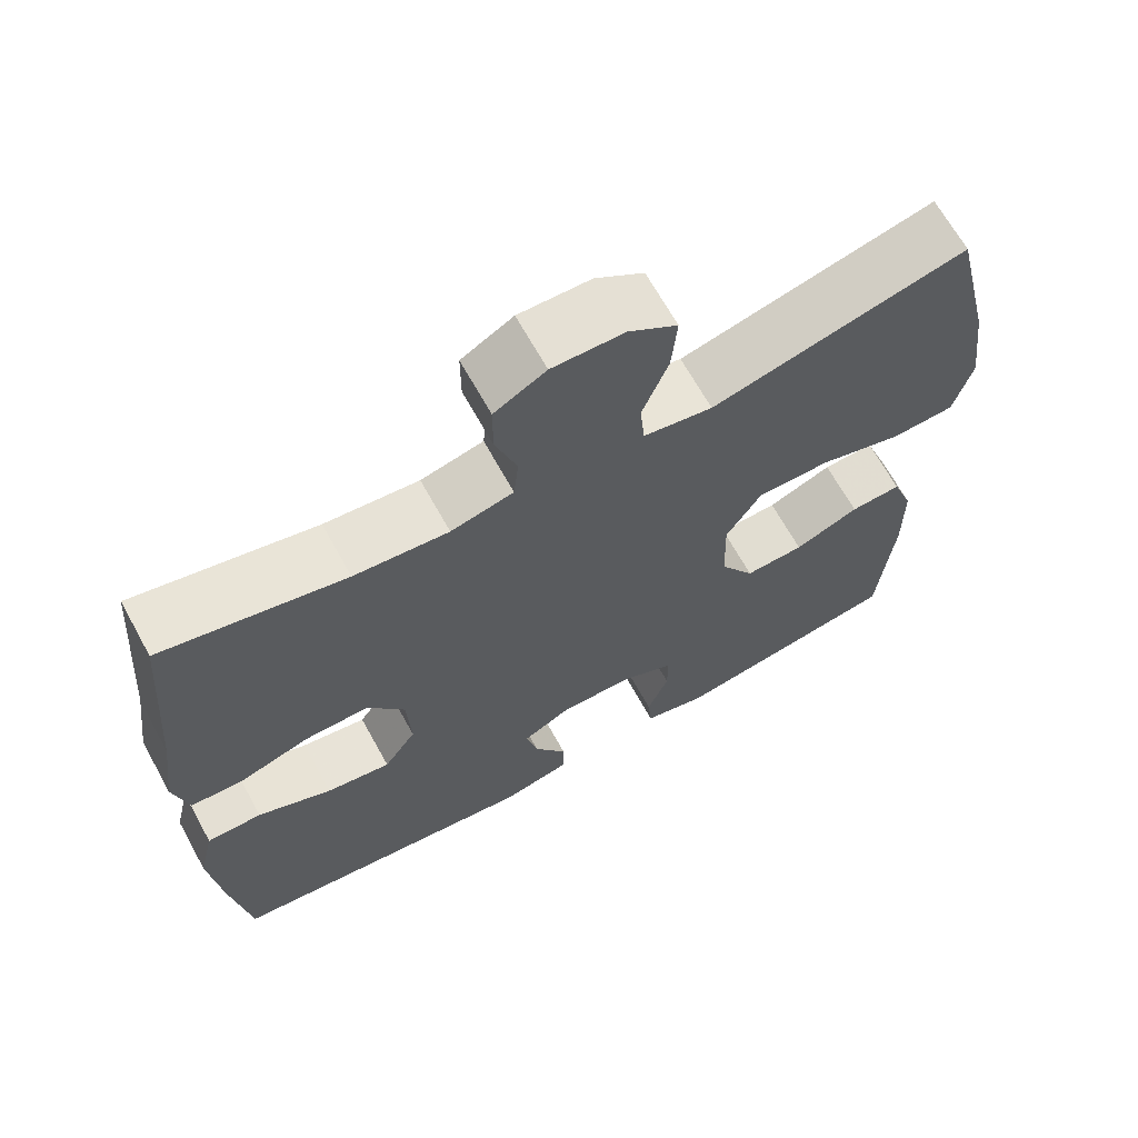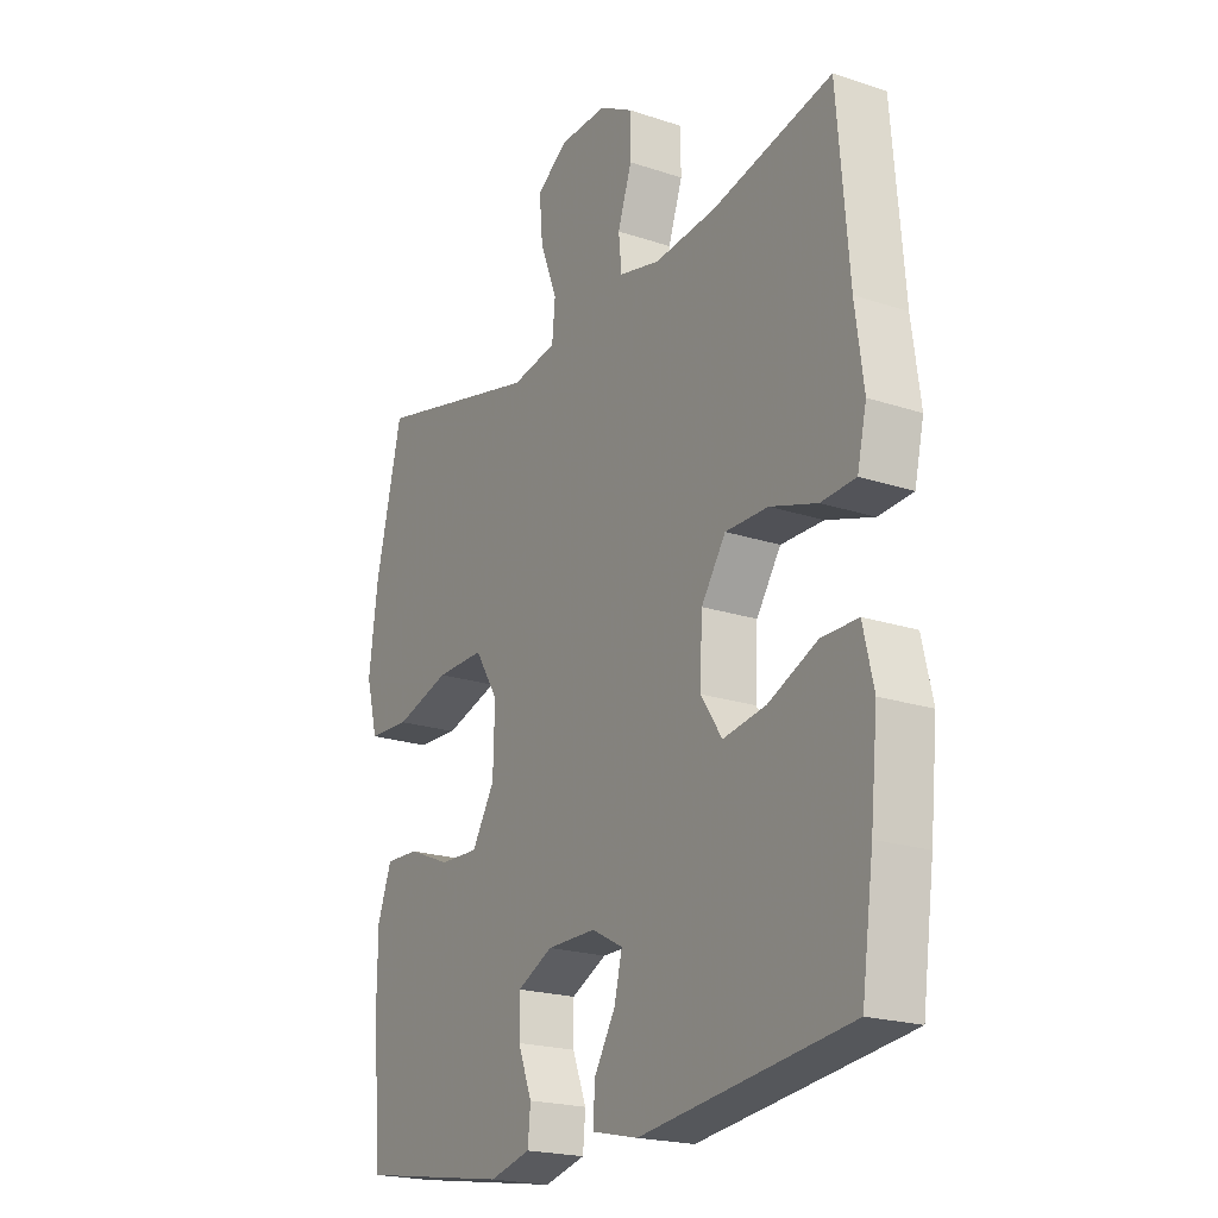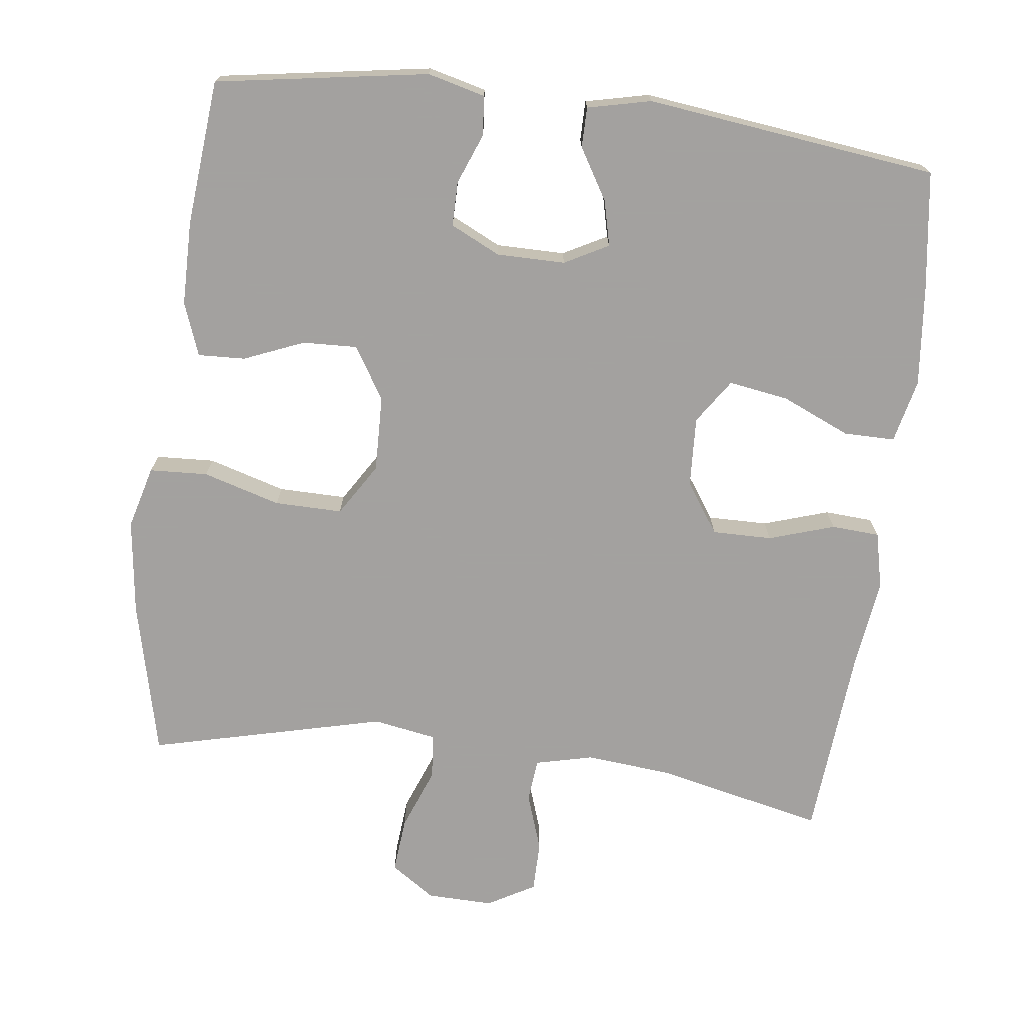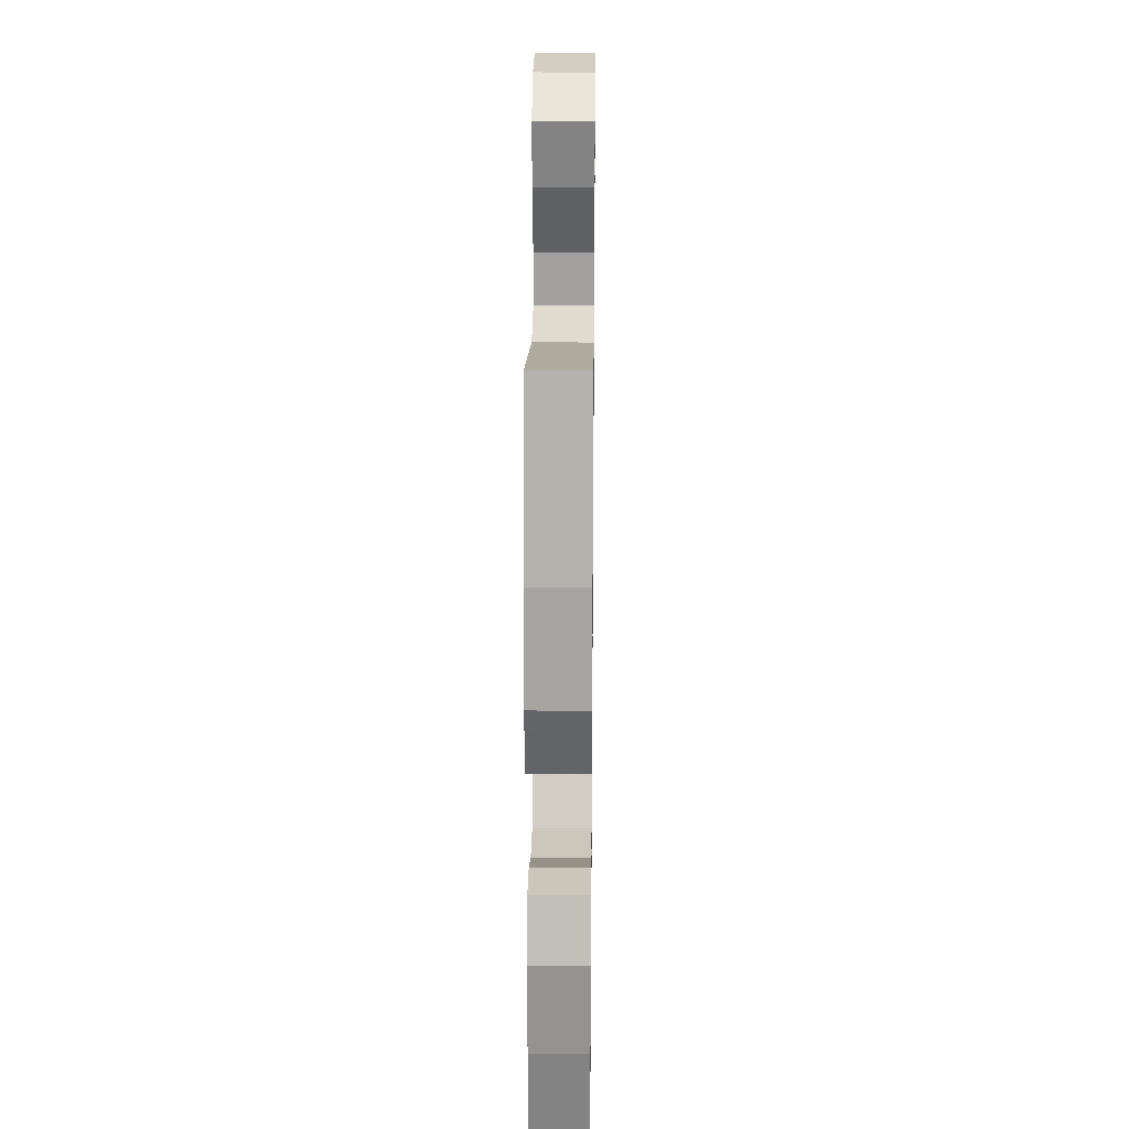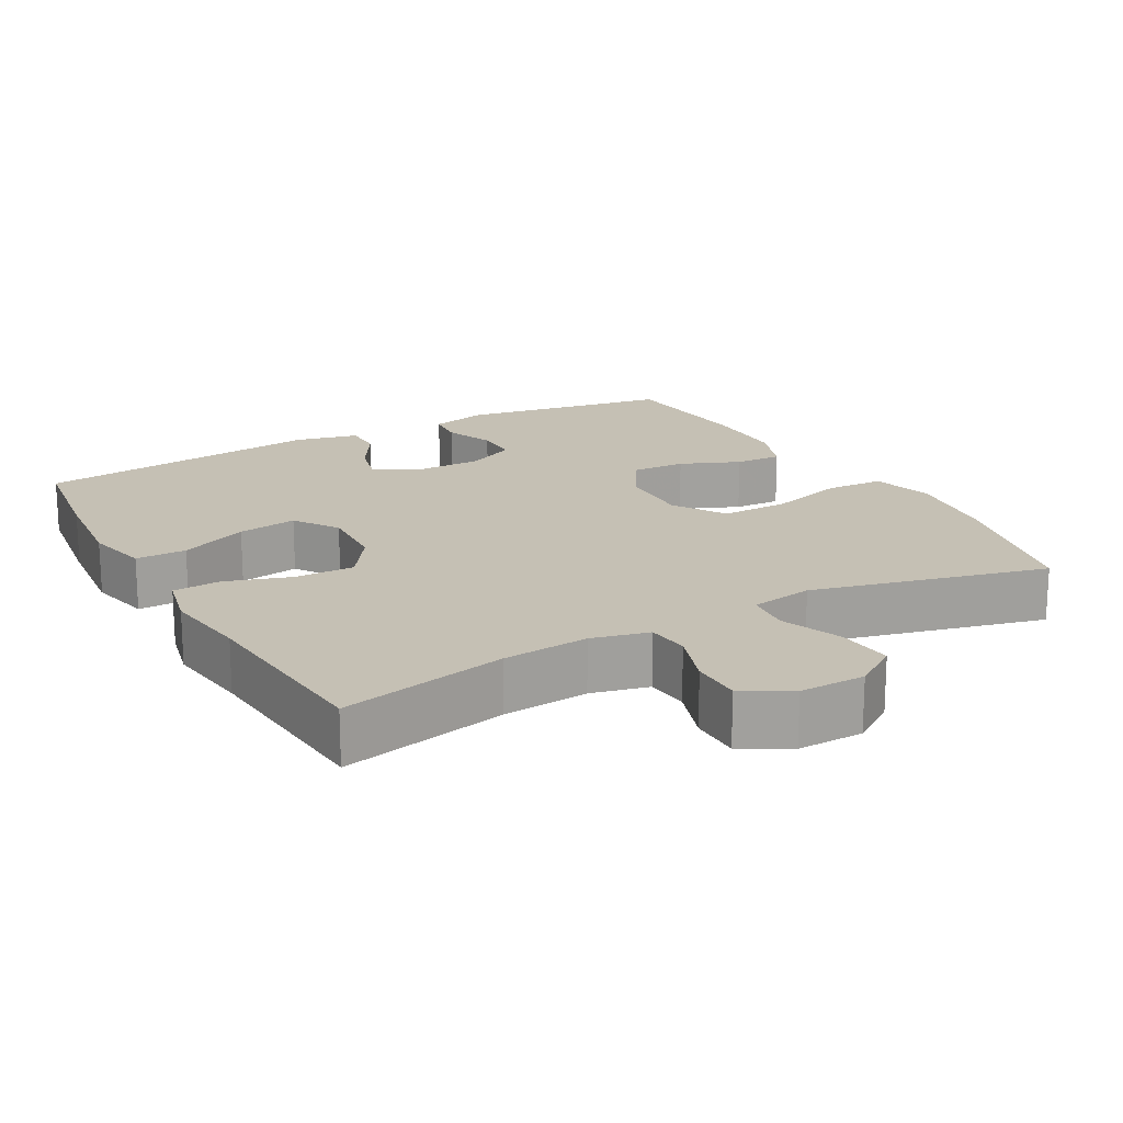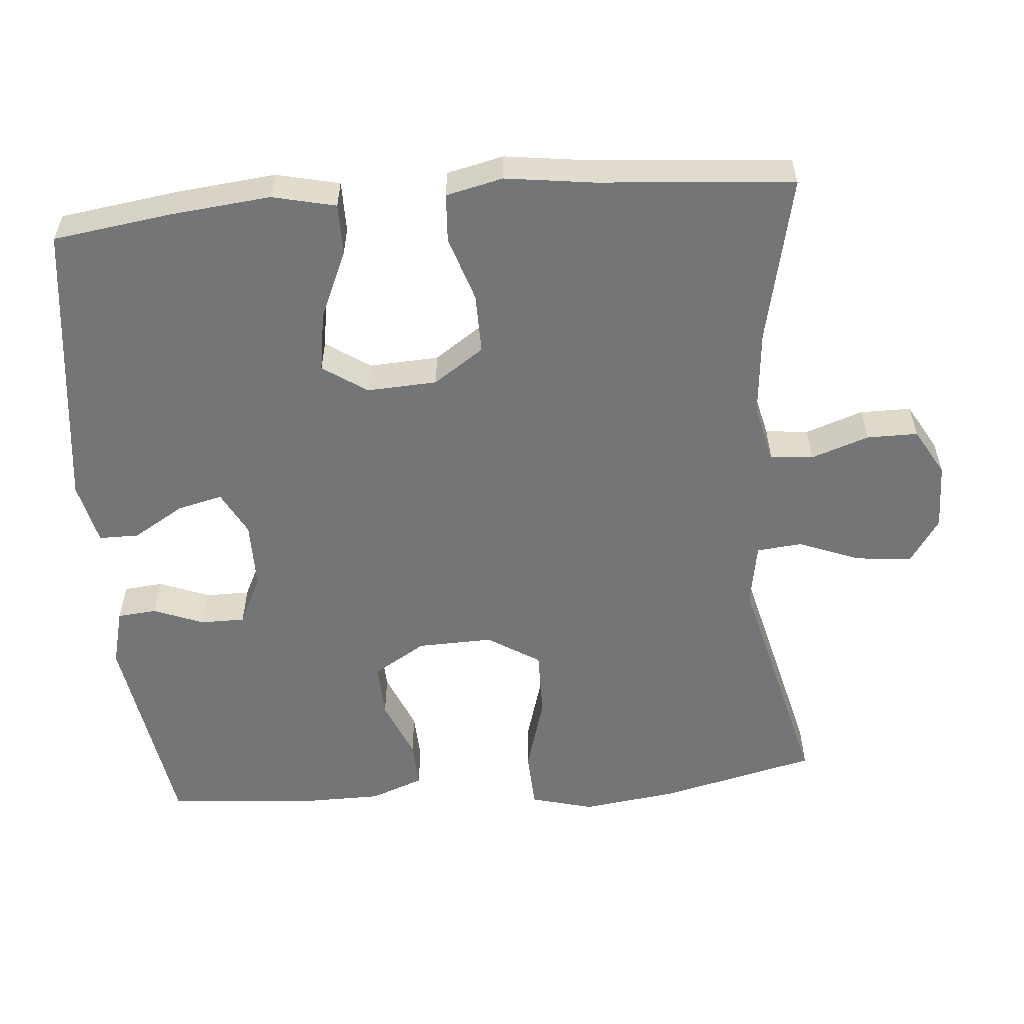
<metadata>
{"format":"obj","ext":"obj","renderer":"f3d","projection":"perspective","resolution":1024,"background":"white","views":[{"elev":66.8,"azim":-28.9,"up":"+Z"},{"elev":-20.9,"azim":-120.8,"up":"+Z"},{"elev":-72.3,"azim":172.8,"up":"+Y"},{"elev":23.6,"azim":90.7,"up":"+Z"},{"elev":18.3,"azim":-29.1,"up":"+Y"},{"elev":-56.4,"azim":-85.2,"up":"+Y"}]}
</metadata>
<code>
v 0.5 0.07 -0.5
v 0.209 0.07 -0.547
v 0.13 0.07 -0.527
v 0.125 0.07 -0.473
v 0.152 0.07 -0.404
v 0.152 0.07 -0.343
v 0.084 0.07 -0.31
v -0.01 0.07 -0.31
v -0.07 0.07 -0.342
v -0.055 0.07 -0.404
v -0.013 0.07 -0.474
v -0.013 0.07 -0.529
v -0.1 0.07 -0.549
v -0.5 0.07 -0.5
v -0.523 0.07 -0.337
v -0.537 0.07 -0.2
v -0.517 0.07 -0.113
v -0.447 0.07 -0.113
v -0.353 0.07 -0.154
v -0.271 0.07 -0.167
v -0.23 0.07 -0.106
v -0.235 0.07 -0.01
v -0.282 0.07 0.059
v -0.364 0.07 0.058
v -0.454 0.07 0.029
v -0.52 0.07 0.033
v -0.538 0.07 0.111
v -0.522 0.07 0.231
v -0.5 0.07 0.5
v -0.27 0.07 0.449
v -0.151 0.07 0.438
v -0.072 0.07 0.457
v -0.066 0.07 0.516
v -0.093 0.07 0.595
v -0.093 0.07 0.665
v -0.028 0.07 0.702
v 0.063 0.07 0.7
v 0.124 0.07 0.659
v 0.117 0.07 0.582
v 0.084 0.07 0.497
v 0.09 0.07 0.435
v 0.177 0.07 0.42
v 0.5 0.07 0.5
v 0.551 0.07 0.285
v 0.568 0.07 0.154
v 0.545 0.07 0.068
v 0.465 0.07 0.064
v 0.359 0.07 0.095
v 0.266 0.07 0.096
v 0.221 0.07 0.024
v 0.224 0.07 -0.08
v 0.268 0.07 -0.152
v 0.343 0.07 -0.149
v 0.425 0.07 -0.115
v 0.49 0.07 -0.112
v 0.517 0.07 -0.185
v 0.518 0.07 -0.3
v 0.5 0 -0.5
v 0.209 0 -0.547
v 0.13 0 -0.527
v 0.125 0 -0.473
v 0.152 0 -0.404
v 0.152 0 -0.343
v 0.084 0 -0.31
v -0.01 0 -0.31
v -0.07 0 -0.342
v -0.055 0 -0.404
v -0.013 0 -0.474
v -0.013 0 -0.529
v -0.1 0 -0.549
v -0.5 0 -0.5
v -0.523 0 -0.337
v -0.537 0 -0.2
v -0.517 0 -0.113
v -0.447 0 -0.113
v -0.353 0 -0.154
v -0.271 0 -0.167
v -0.23 0 -0.106
v -0.235 0 -0.01
v -0.282 0 0.059
v -0.364 0 0.058
v -0.454 0 0.029
v -0.52 0 0.033
v -0.538 0 0.111
v -0.522 0 0.231
v -0.5 0 0.5
v -0.27 0 0.449
v -0.151 0 0.438
v -0.072 0 0.457
v -0.066 0 0.516
v -0.093 0 0.595
v -0.093 0 0.665
v -0.028 0 0.702
v 0.063 0 0.7
v 0.124 0 0.659
v 0.117 0 0.582
v 0.084 0 0.497
v 0.09 0 0.435
v 0.177 0 0.42
v 0.5 0 0.5
v 0.551 0 0.285
v 0.568 0 0.154
v 0.545 0 0.068
v 0.465 0 0.064
v 0.359 0 0.095
v 0.266 0 0.096
v 0.221 0 0.024
v 0.224 0 -0.08
v 0.268 0 -0.152
v 0.343 0 -0.149
v 0.425 0 -0.115
v 0.49 0 -0.112
v 0.517 0 -0.185
v 0.518 0 -0.3
f 53 54 55 56
f 52 53 56 57
f 45 46 47 48
f 45 48 49
f 42 43 44 45
f 41 42 45 49
f 37 38 39 40
f 37 40 41
f 36 37 41
f 33 34 35 36
f 32 33 36 41
f 31 32 41 49
f 28 29 30
f 24 25 26 27
f 23 24 27 28
f 16 17 18 19
f 16 19 20
f 15 16 20
f 14 15 20
f 13 14 20
f 10 11 12 13
f 9 10 13 20
f 8 9 20 21
f 2 3 4 5
f 2 5 6
f 52 57 1 2
f 51 52 2 6
f 50 51 6 7
f 30 31 49 50
f 23 28 30 50
f 22 23 50 7
f 7 8 21 22
f 113 112 111 110
f 114 113 110 109
f 105 104 103 102
f 106 105 102
f 102 101 100 99
f 106 102 99 98
f 97 96 95 94
f 98 97 94
f 98 94 93
f 93 92 91 90
f 98 93 90 89
f 106 98 89 88
f 87 86 85
f 84 83 82 81
f 85 84 81 80
f 76 75 74 73
f 77 76 73
f 77 73 72
f 77 72 71
f 77 71 70
f 70 69 68 67
f 77 70 67 66
f 78 77 66 65
f 62 61 60 59
f 63 62 59
f 59 58 114 109
f 63 59 109 108
f 64 63 108 107
f 107 106 88 87
f 107 87 85 80
f 64 107 80 79
f 79 78 65 64
f 1 58 59 2
f 2 59 60 3
f 3 60 61 4
f 4 61 62 5
f 5 62 63 6
f 6 63 64 7
f 7 64 65 8
f 8 65 66 9
f 9 66 67 10
f 10 67 68 11
f 11 68 69 12
f 12 69 70 13
f 13 70 71 14
f 14 71 72 15
f 15 72 73 16
f 16 73 74 17
f 17 74 75 18
f 18 75 76 19
f 19 76 77 20
f 20 77 78 21
f 21 78 79 22
f 22 79 80 23
f 23 80 81 24
f 24 81 82 25
f 25 82 83 26
f 26 83 84 27
f 27 84 85 28
f 28 85 86 29
f 29 86 87 30
f 30 87 88 31
f 31 88 89 32
f 32 89 90 33
f 33 90 91 34
f 34 91 92 35
f 35 92 93 36
f 36 93 94 37
f 37 94 95 38
f 38 95 96 39
f 39 96 97 40
f 40 97 98 41
f 41 98 99 42
f 42 99 100 43
f 43 100 101 44
f 44 101 102 45
f 45 102 103 46
f 46 103 104 47
f 47 104 105 48
f 48 105 106 49
f 49 106 107 50
f 50 107 108 51
f 51 108 109 52
f 52 109 110 53
f 53 110 111 54
f 54 111 112 55
f 55 112 113 56
f 56 113 114 57
f 57 114 58 1

</code>
